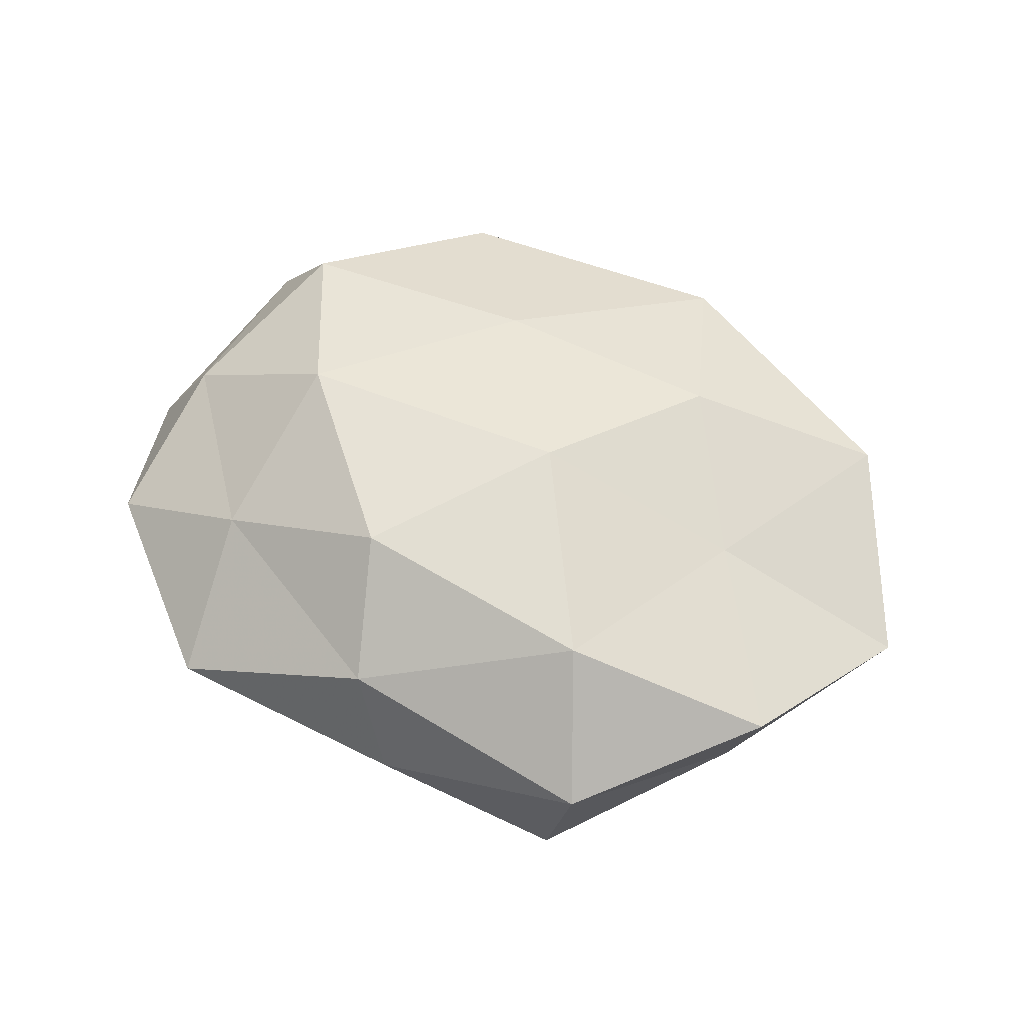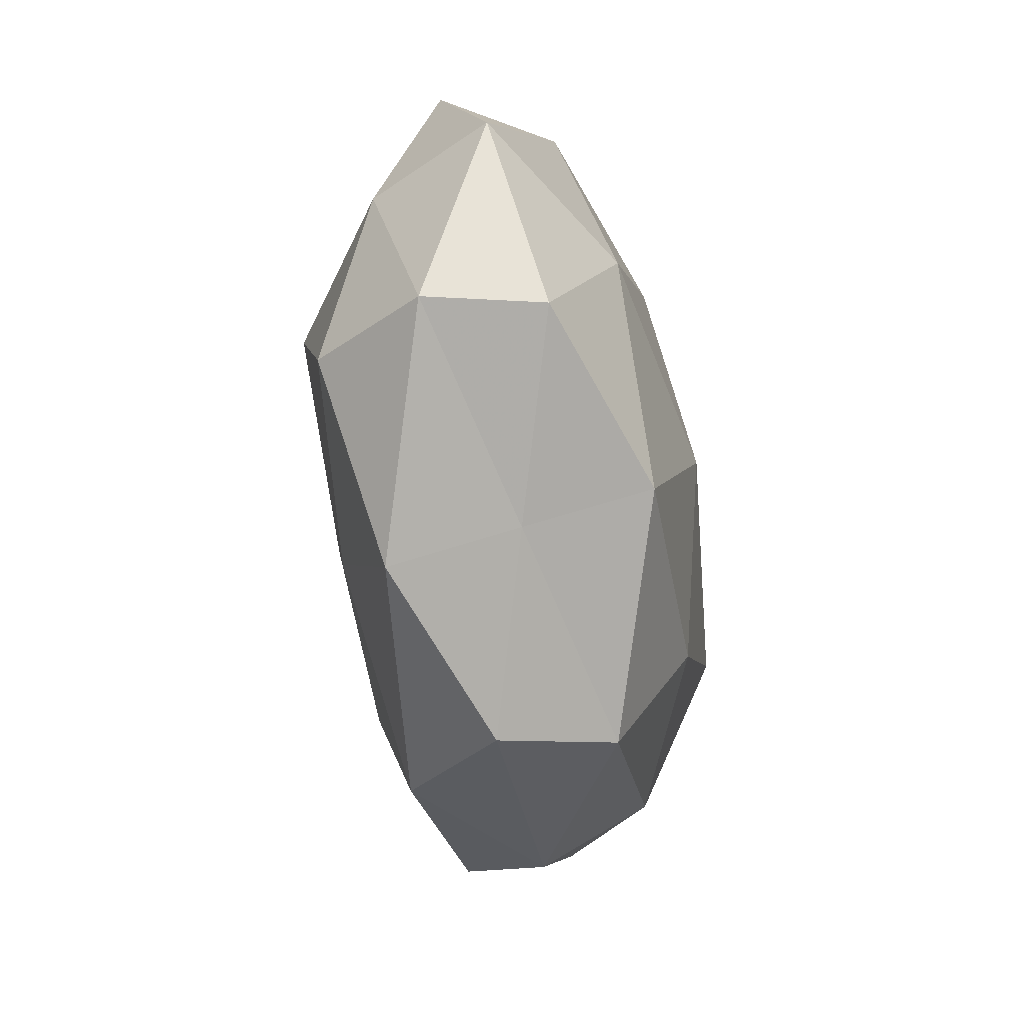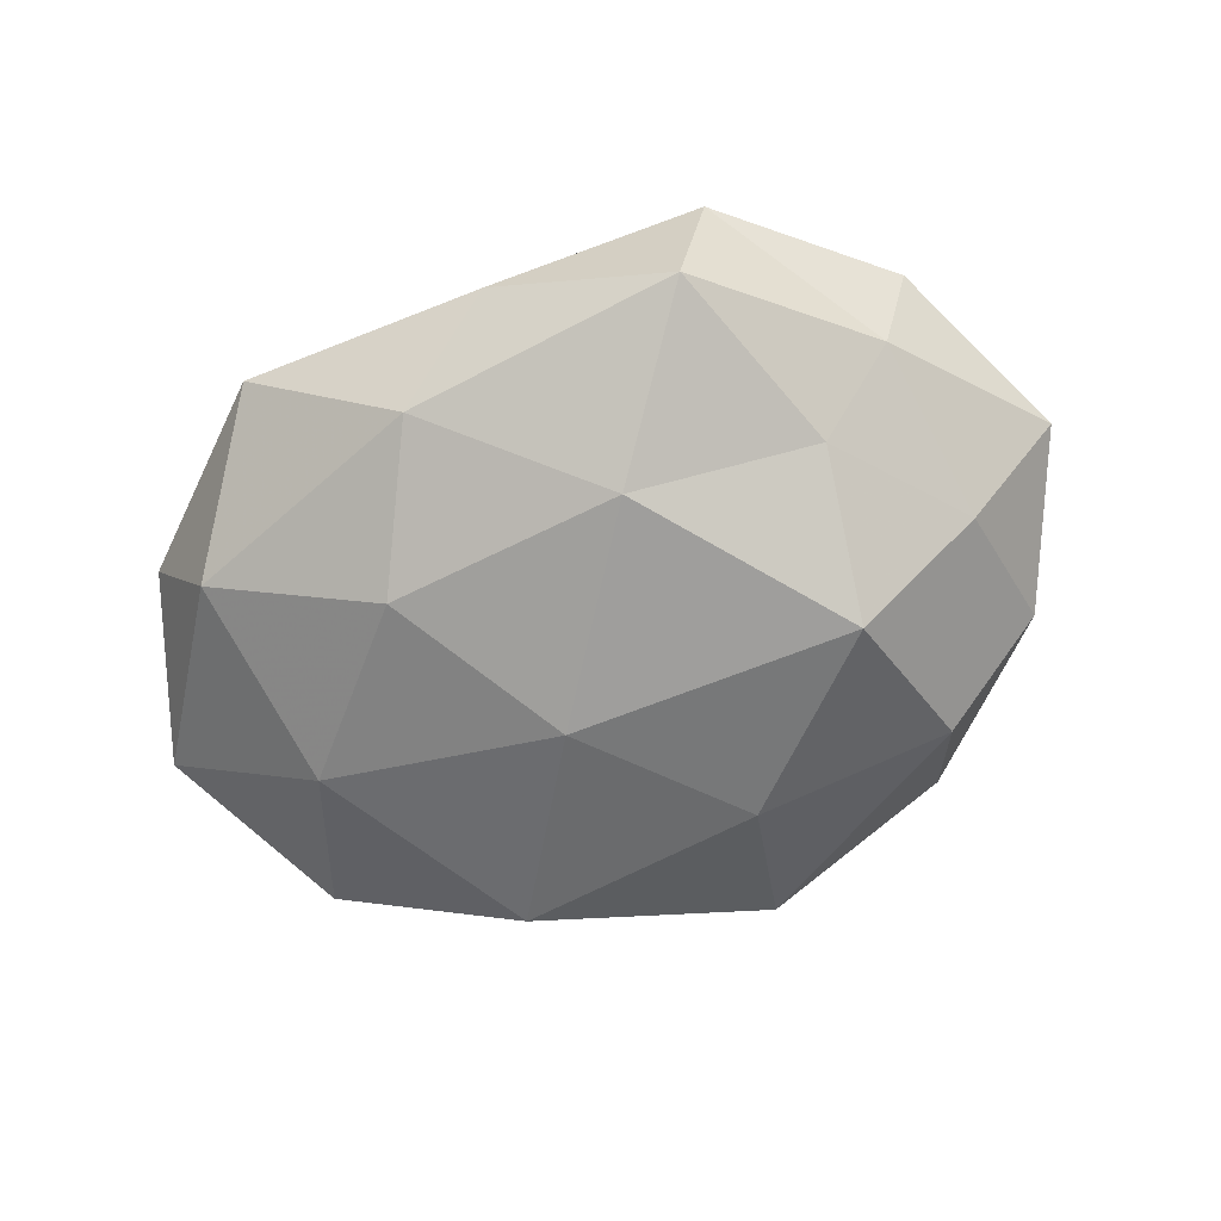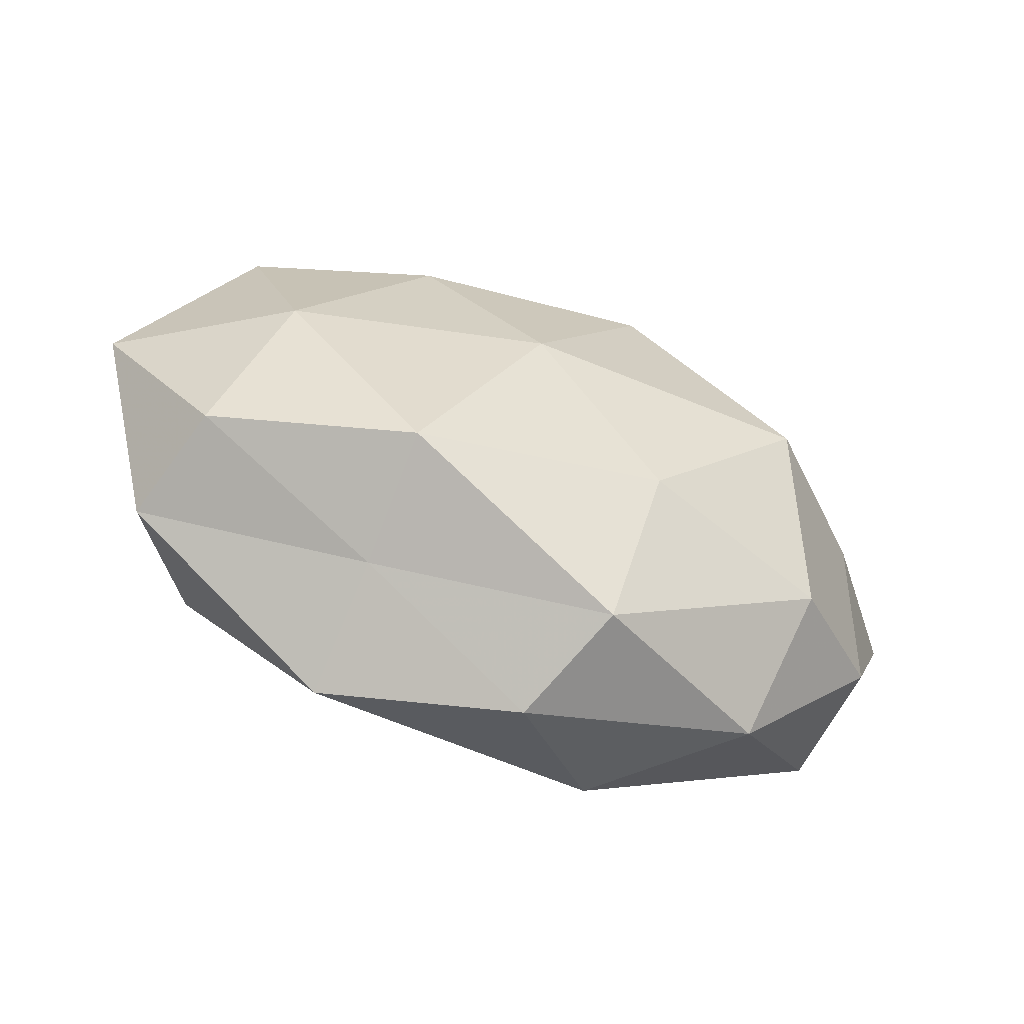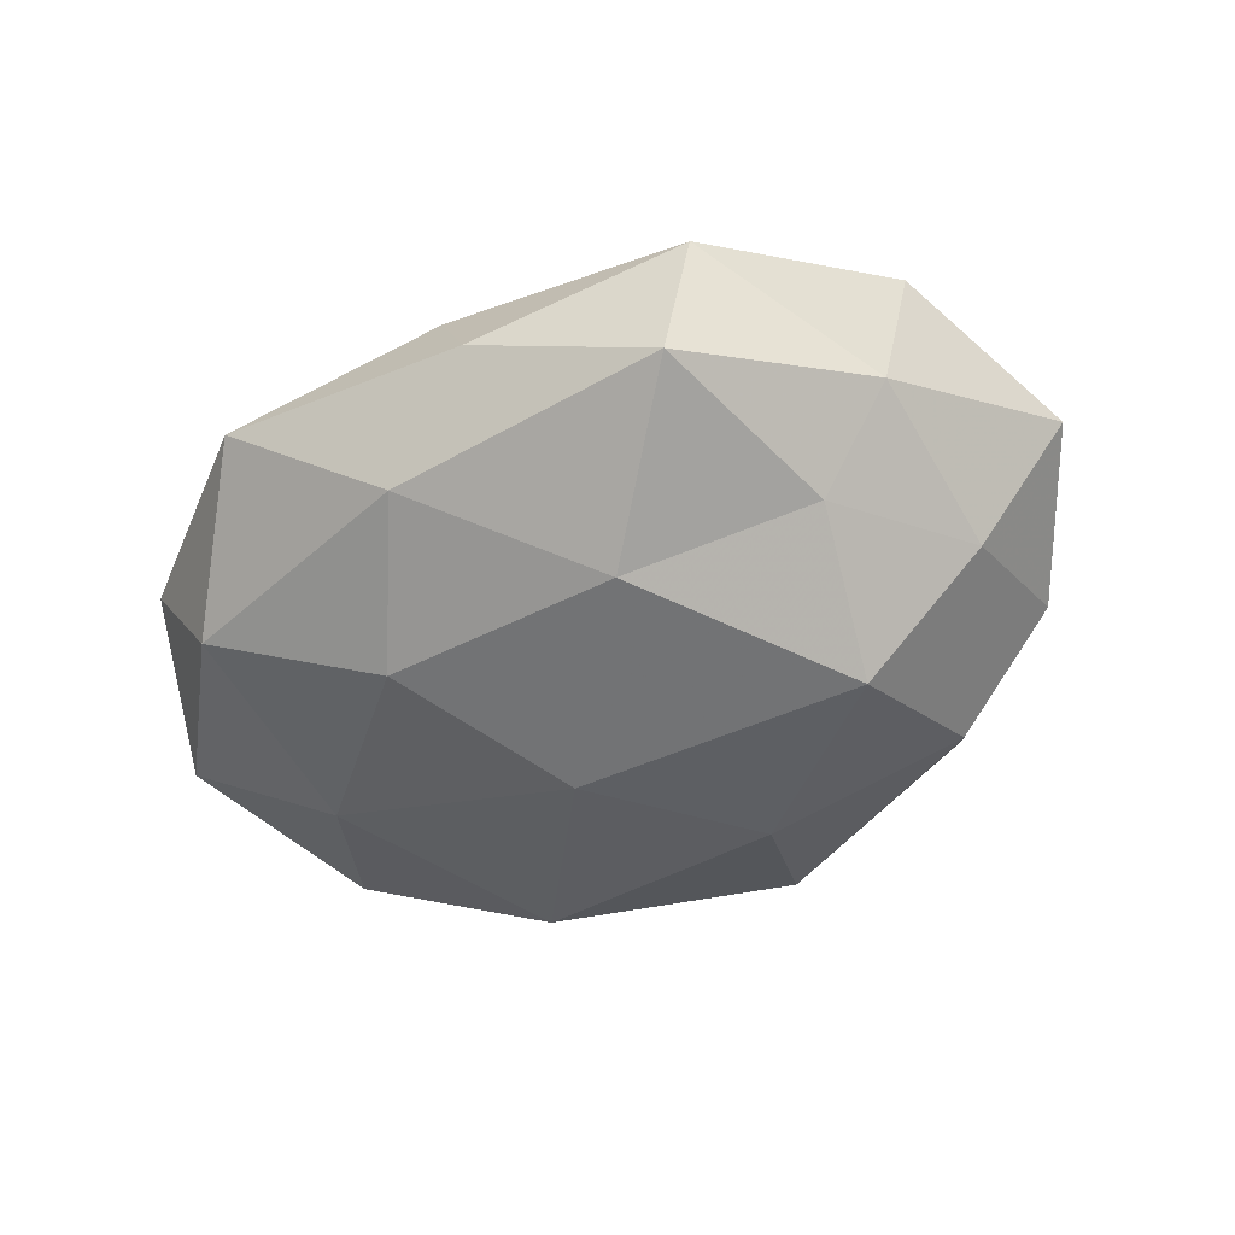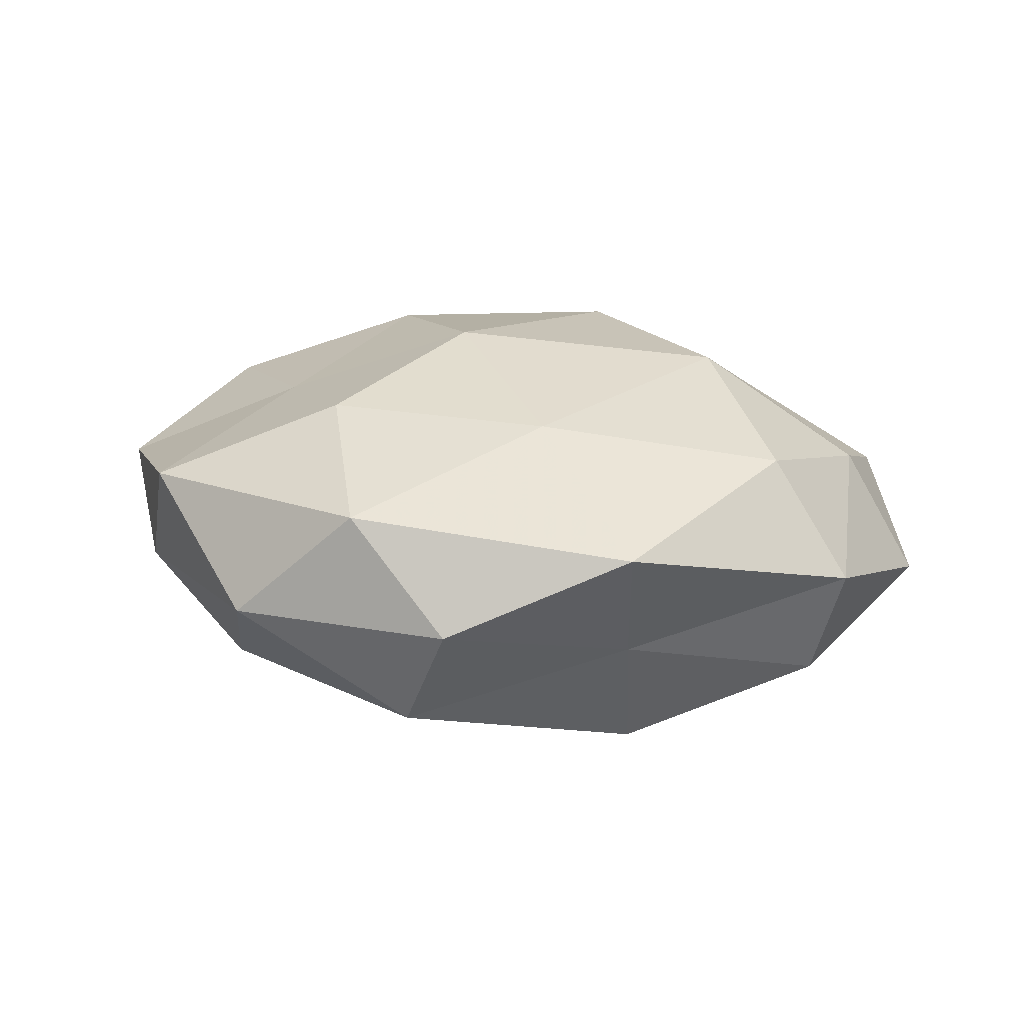
<metadata>
{"format":"obj","ext":"obj","renderer":"f3d","projection":"perspective","resolution":1024,"background":"white","views":[{"elev":55.0,"azim":-157.6,"up":"+Z"},{"elev":-55.2,"azim":97.4,"up":"+Y"},{"elev":-64.7,"azim":-161.2,"up":"+Z"},{"elev":-61.2,"azim":158.4,"up":"+Y"},{"elev":-49.5,"azim":-157.8,"up":"+Z"},{"elev":24.6,"azim":8.3,"up":"+Z"}]}
</metadata>
<code>
v -0.04591 0.0009003 -0.009945
v -0.008291 0.004481 0.02525
v -0.009771 0.02187 -0.02251
v -0.008617 -0.04123 -0.01225
v -0.0001583 0.04309 -0.001772
v 0.04731 -0.02529 0.004379
v 0.008943 0.02445 0.02245
v -0.02286 0.04066 -0.01163
v -0.03243 0.01734 -0.01454
v 0.01953 -0.03357 -0.00397
v -0.03208 -0.03716 -0.000286
v 0.0199 0.01716 -0.02104
v -0.02675 0.04213 0.004826
v 0.03107 0.02344 0.01309
v -0.04954 -0.01736 -0.00231
v 0.04203 0.02235 -0.01146
v -0.03603 -0.0232 -0.01384
v -0.02278 -0.01547 0.02099
v 0.005433 -0.002925 -0.02562
v 0.03075 0.04081 0.0003516
v 0.03734 -0.01993 0.01829
v 0.02036 -0.03992 0.01194
v 0.004957 0.0388 0.01111
v 0.02676 0.00313 0.02376
v -0.03033 -0.001561 -0.02421
v -0.0422 0.02258 -0.003609
v -0.04644 0.02487 0.01029
v 0.01937 -0.02831 -0.01998
v -0.03372 0.00399 0.01557
v -0.02127 0.02842 0.019
v 0.0434 -0.02321 -0.01022
v 0.05695 -0.001738 -0.004607
v 0.006143 -0.01859 0.02078
v 0.05072 0.02055 0.002561
v -0.04661 -0.02153 0.01194
v 0.01156 0.03553 -0.01311
v -0.05808 0.003275 0.00451
v -0.01606 -0.03798 0.0147
v -0.002931 -0.04524 0.00198
v -0.01163 -0.02218 -0.02179
v 0.04742 0.0007084 0.011
v 0.03652 -0.002942 -0.0183
f 3 9 8
f 5 8 13
f 11 17 4
f 1 17 15
f 11 15 17
f 12 19 3
f 22 10 6
f 21 22 6
f 13 23 5
f 14 23 7
f 20 5 23
f 20 23 14
f 2 24 7
f 7 24 14
f 9 25 1
f 3 25 9
f 25 17 1
f 19 25 3
f 1 26 9
f 8 9 26
f 8 26 13
f 13 26 27
f 28 10 4
f 18 2 29
f 2 7 30
f 30 7 23
f 30 23 13
f 27 30 13
f 2 30 29
f 29 30 27
f 6 10 31
f 28 31 10
f 31 32 6
f 18 33 2
f 33 22 21
f 33 24 2
f 33 21 24
f 34 20 14
f 16 20 34
f 16 34 32
f 35 15 11
f 18 29 35
f 3 8 36
f 36 8 5
f 12 3 36
f 12 36 16
f 36 5 20
f 36 20 16
f 15 37 1
f 37 26 1
f 37 27 26
f 29 27 37
f 35 37 15
f 29 37 35
f 18 38 33
f 38 22 33
f 35 11 38
f 18 35 38
f 4 10 39
f 39 11 4
f 22 39 10
f 38 11 39
f 38 39 22
f 4 17 40
f 25 40 17
f 19 40 25
f 40 28 4
f 19 28 40
f 6 41 21
f 24 41 14
f 24 21 41
f 32 41 6
f 14 41 34
f 32 34 41
f 12 16 42
f 12 42 19
f 42 28 19
f 42 31 28
f 16 32 42
f 42 32 31

</code>
